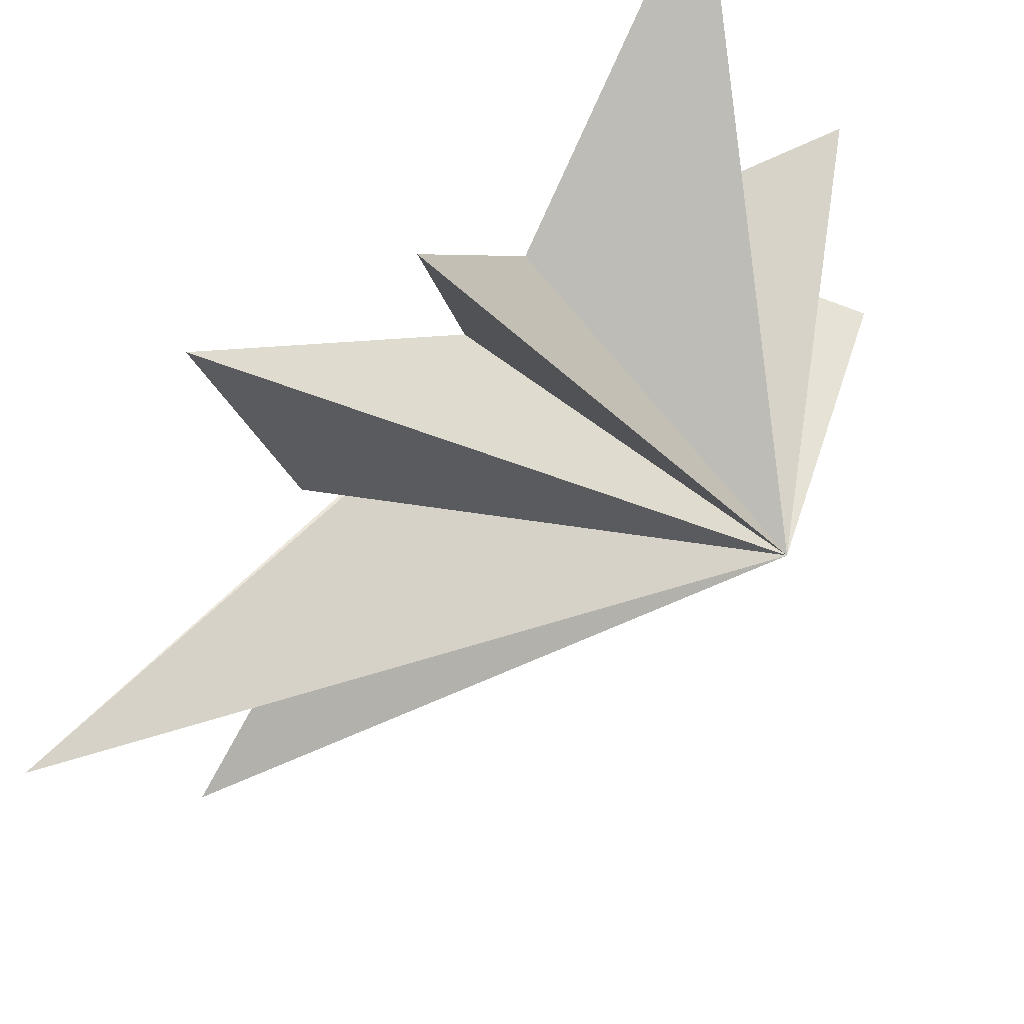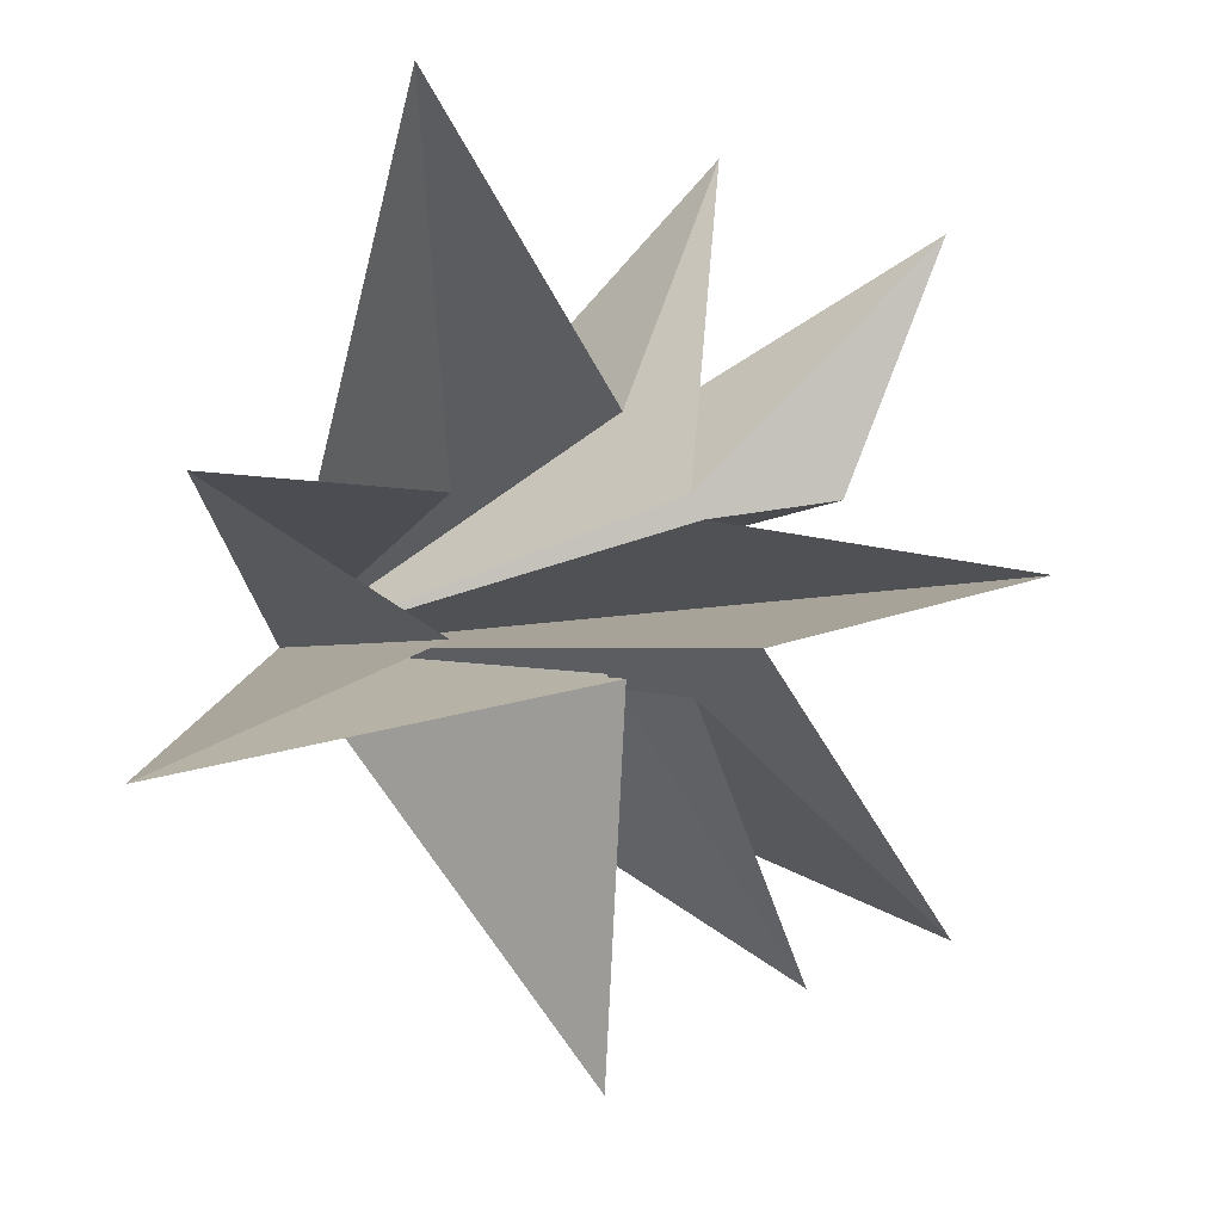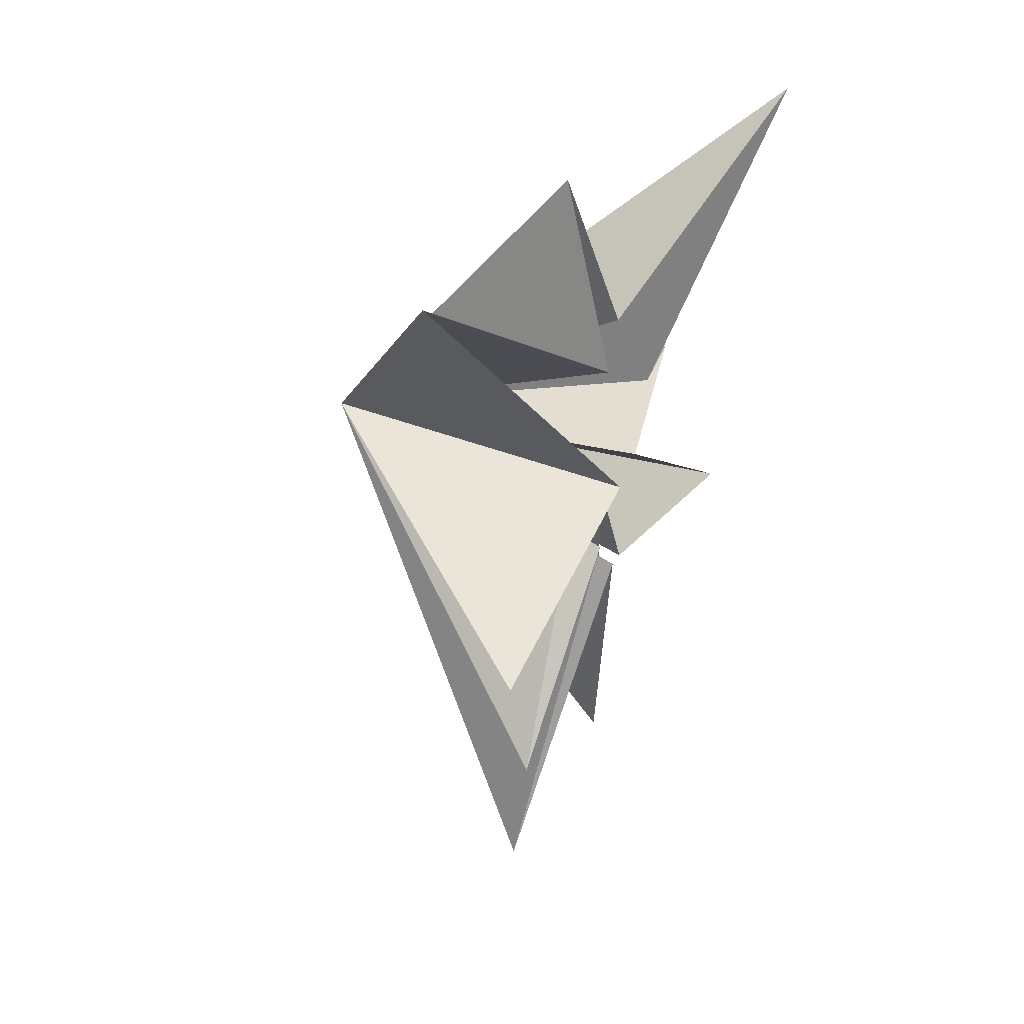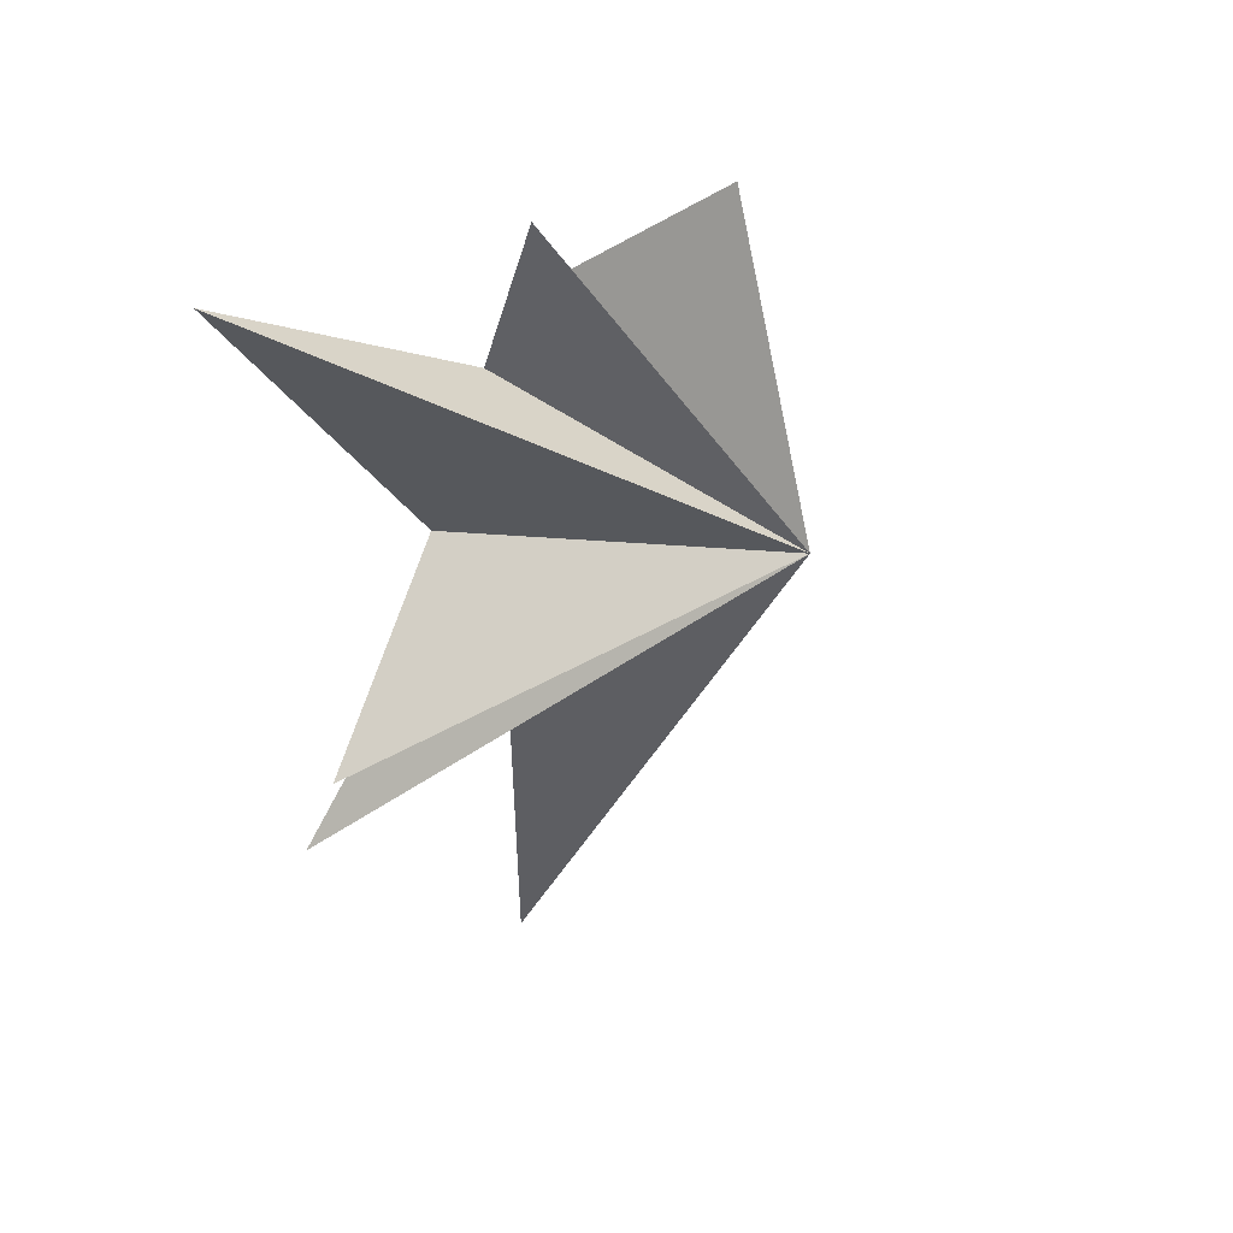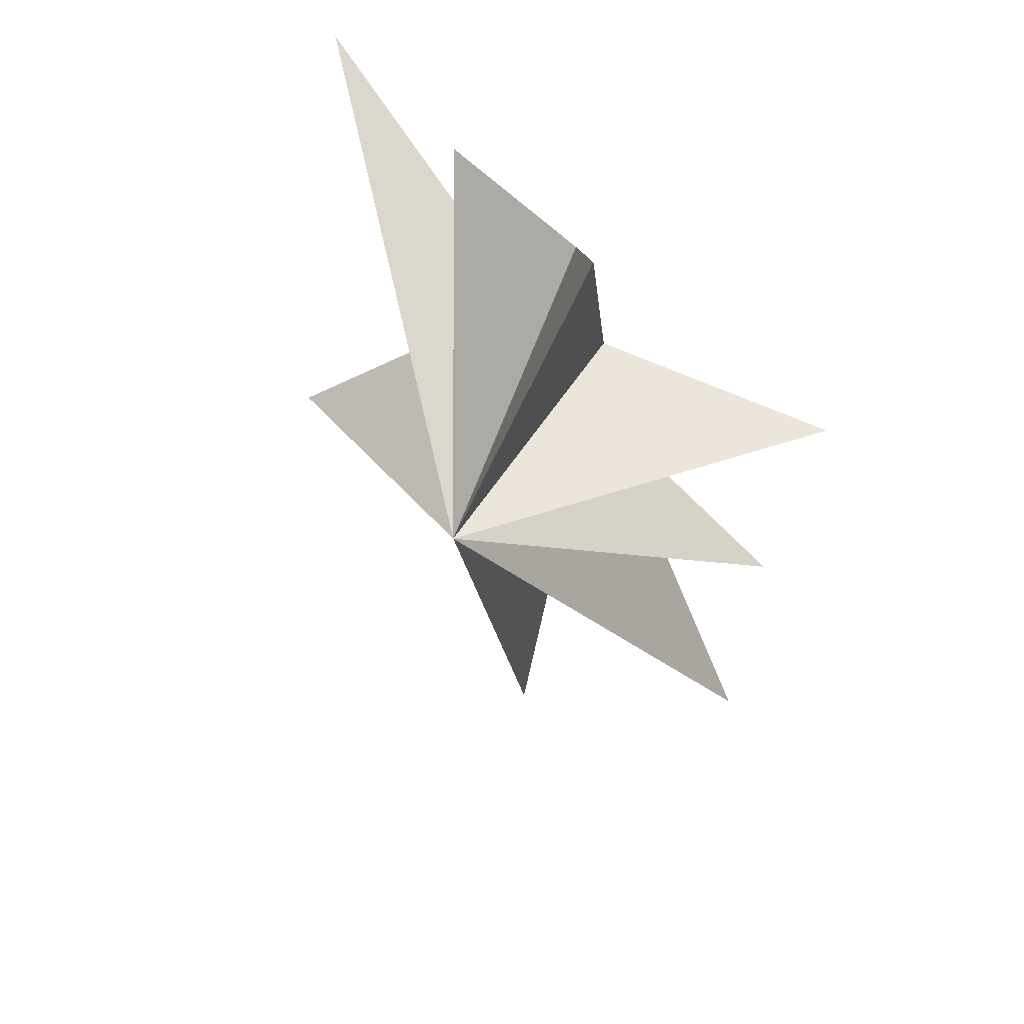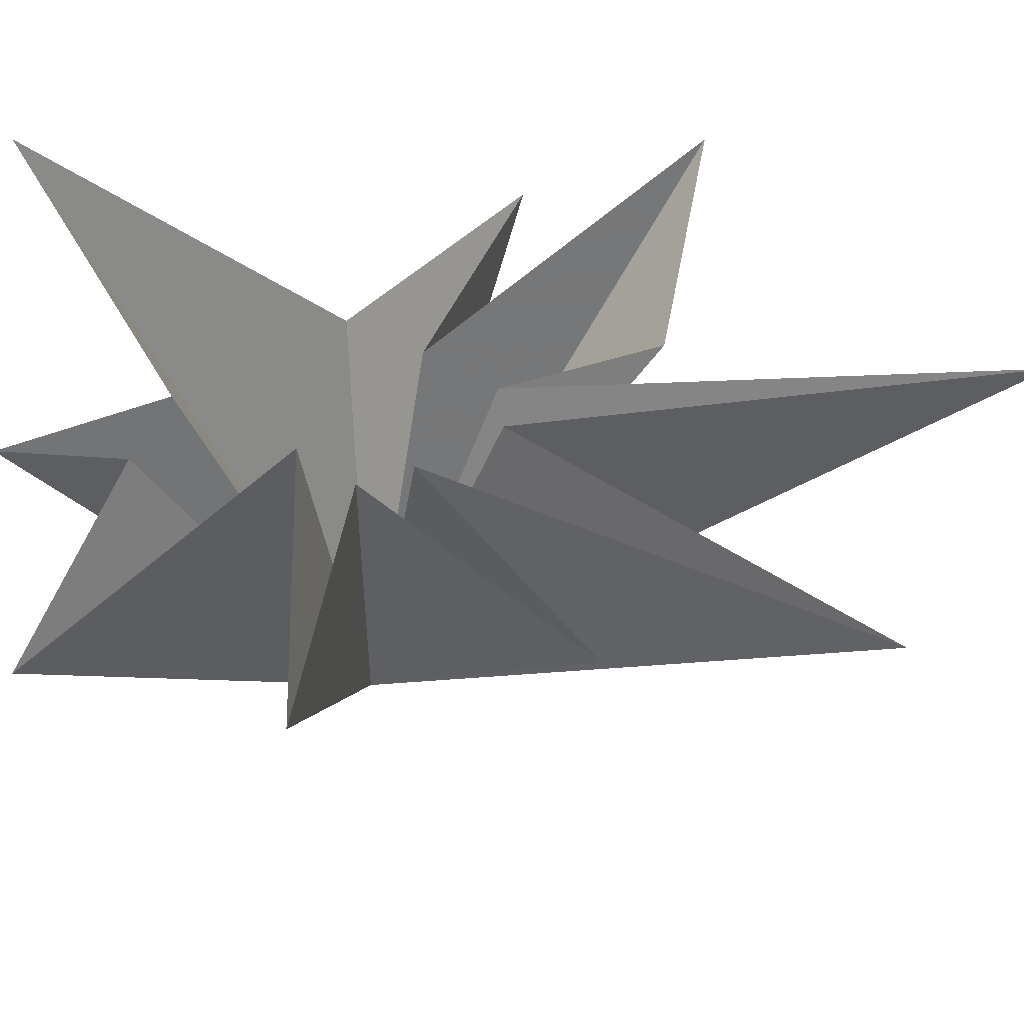
<metadata>
{"format":"obj","ext":"obj","renderer":"f3d","projection":"perspective","resolution":1024,"background":"white","views":[{"elev":60.7,"azim":-136.3,"up":"+Y"},{"elev":-0.7,"azim":37.5,"up":"+Y"},{"elev":52.8,"azim":20.4,"up":"+Z"},{"elev":39.2,"azim":-145.1,"up":"+Z"},{"elev":44.9,"azim":-63.8,"up":"+Z"},{"elev":-43.1,"azim":94.5,"up":"+Y"}]}
</metadata>
<code>
v -0.1243 1.173 -5.338
v -0.5916 0.7901 -2.355
v -0.236 0.1504 -11.97
v 0.3406 -1.097 -2.532
v 1.143 5.253 -6.287
v -0.3743 -5.837 -8.898
v 0.2118 -1.799 -1.012
v 0.05718 -6.176 -4.056
v -0.5004 -1.453 0.08929
v 0.05597 -7.214 0.8754
v 0.5052 -1.509 0.9777
v -3.414 -2.856 6.538
v -0.06304 -0.9796 4.005
v -1.788 1.13 7.048
v -0.478 0.953 3.499
v 1.589 5.96 6.594
v -0.034 2.191 0.3502
v -0.6495 6.148 -2.814
v 0.09882 1.102 -1.075
v -6.376 -1.084 0.5332
f 3 4 20
f 20 2 3
f 1 2 20
f 4 6 20
f 6 7 20
f 20 7 8
f 8 9 20
f 5 20 19
f 18 19 20
f 13 14 20
f 5 1 20
f 9 10 20
f 10 11 20
f 20 11 12
f 12 13 20
f 14 15 20
f 17 20 16
f 20 17 18
f 16 20 15

</code>
